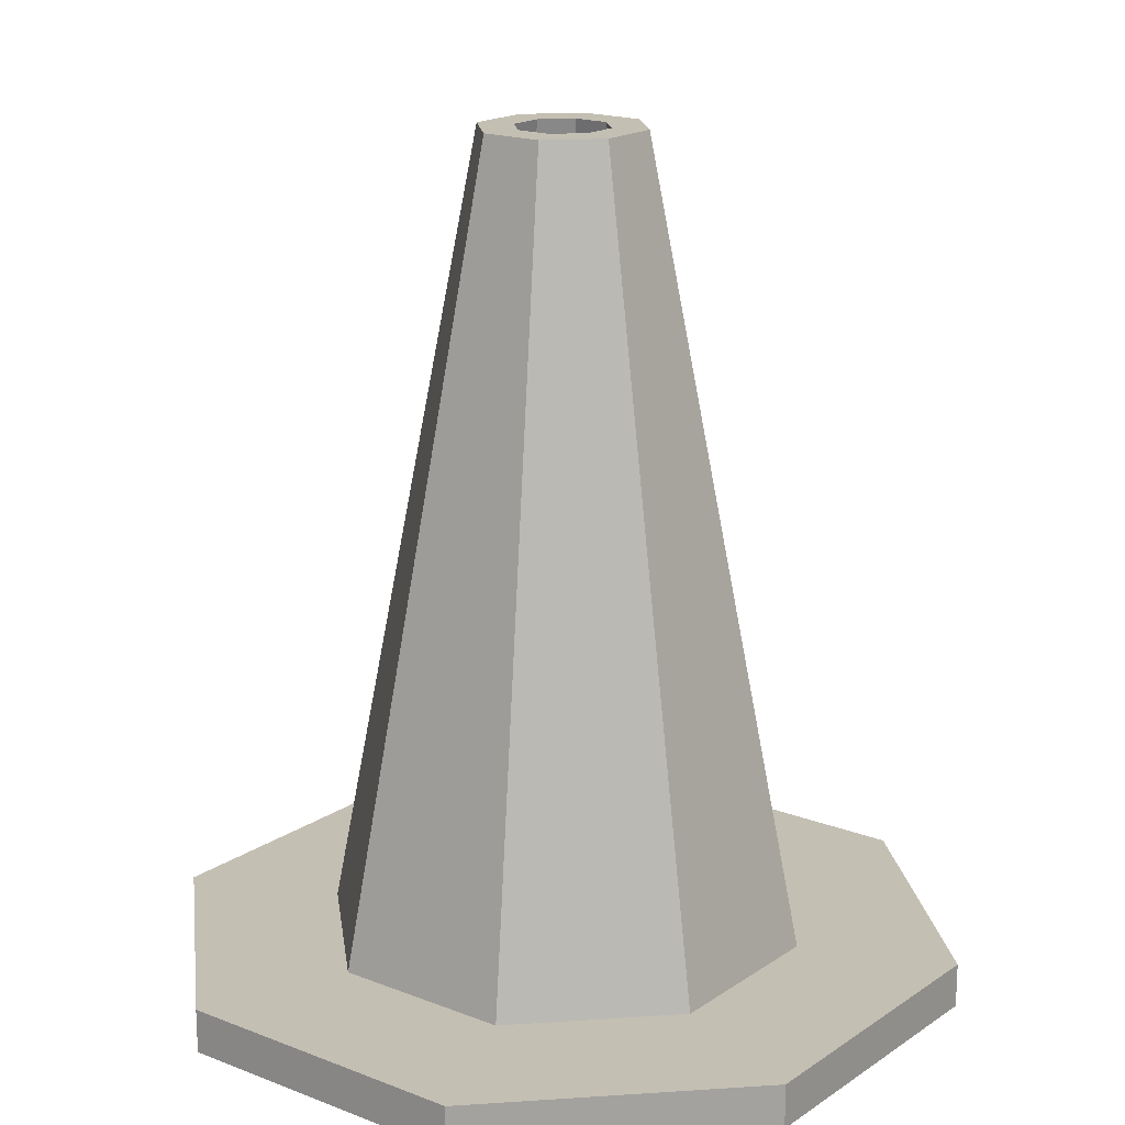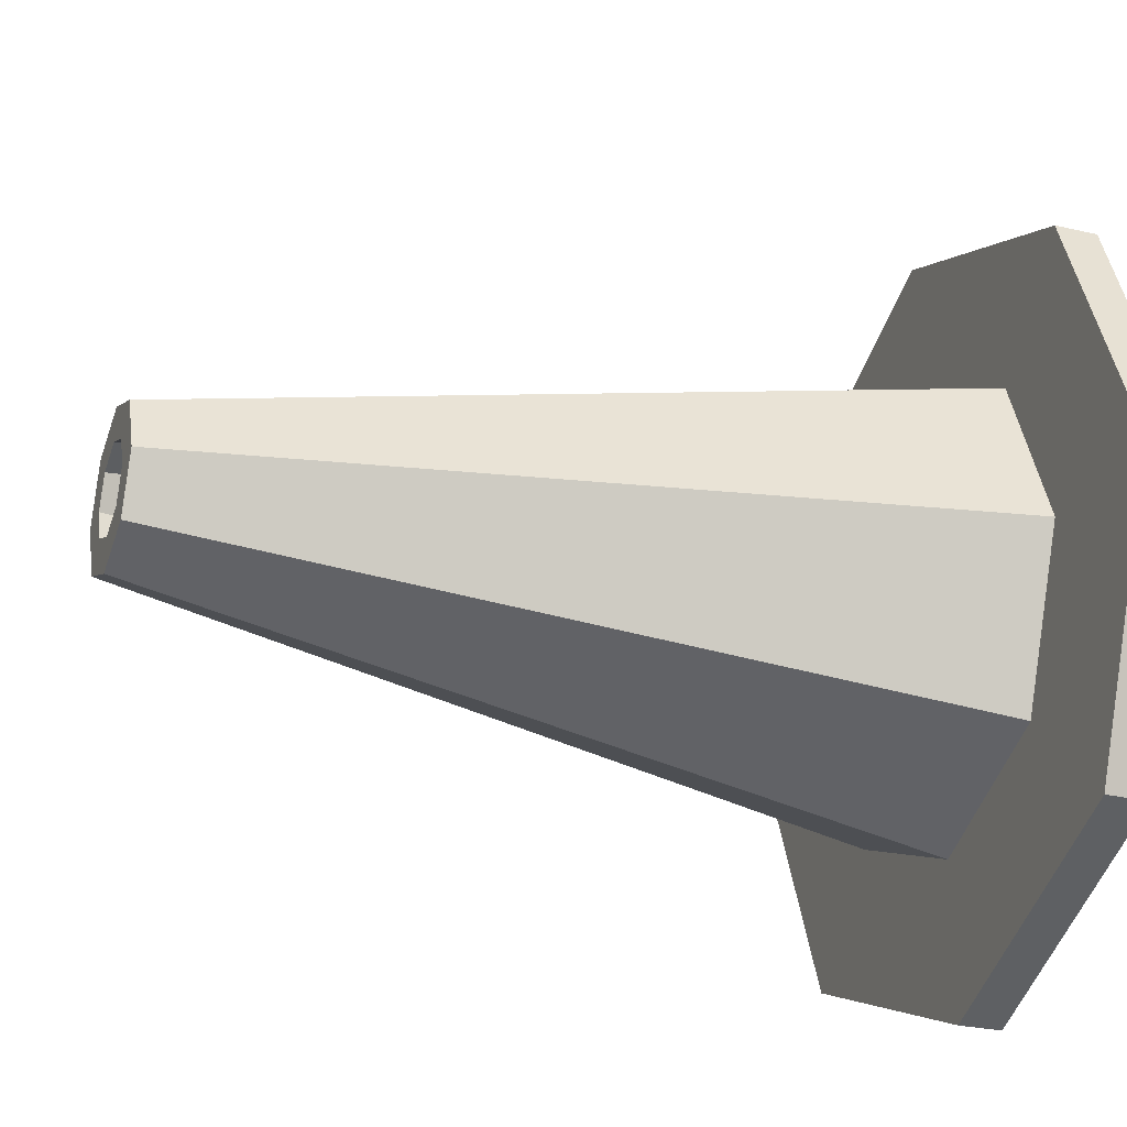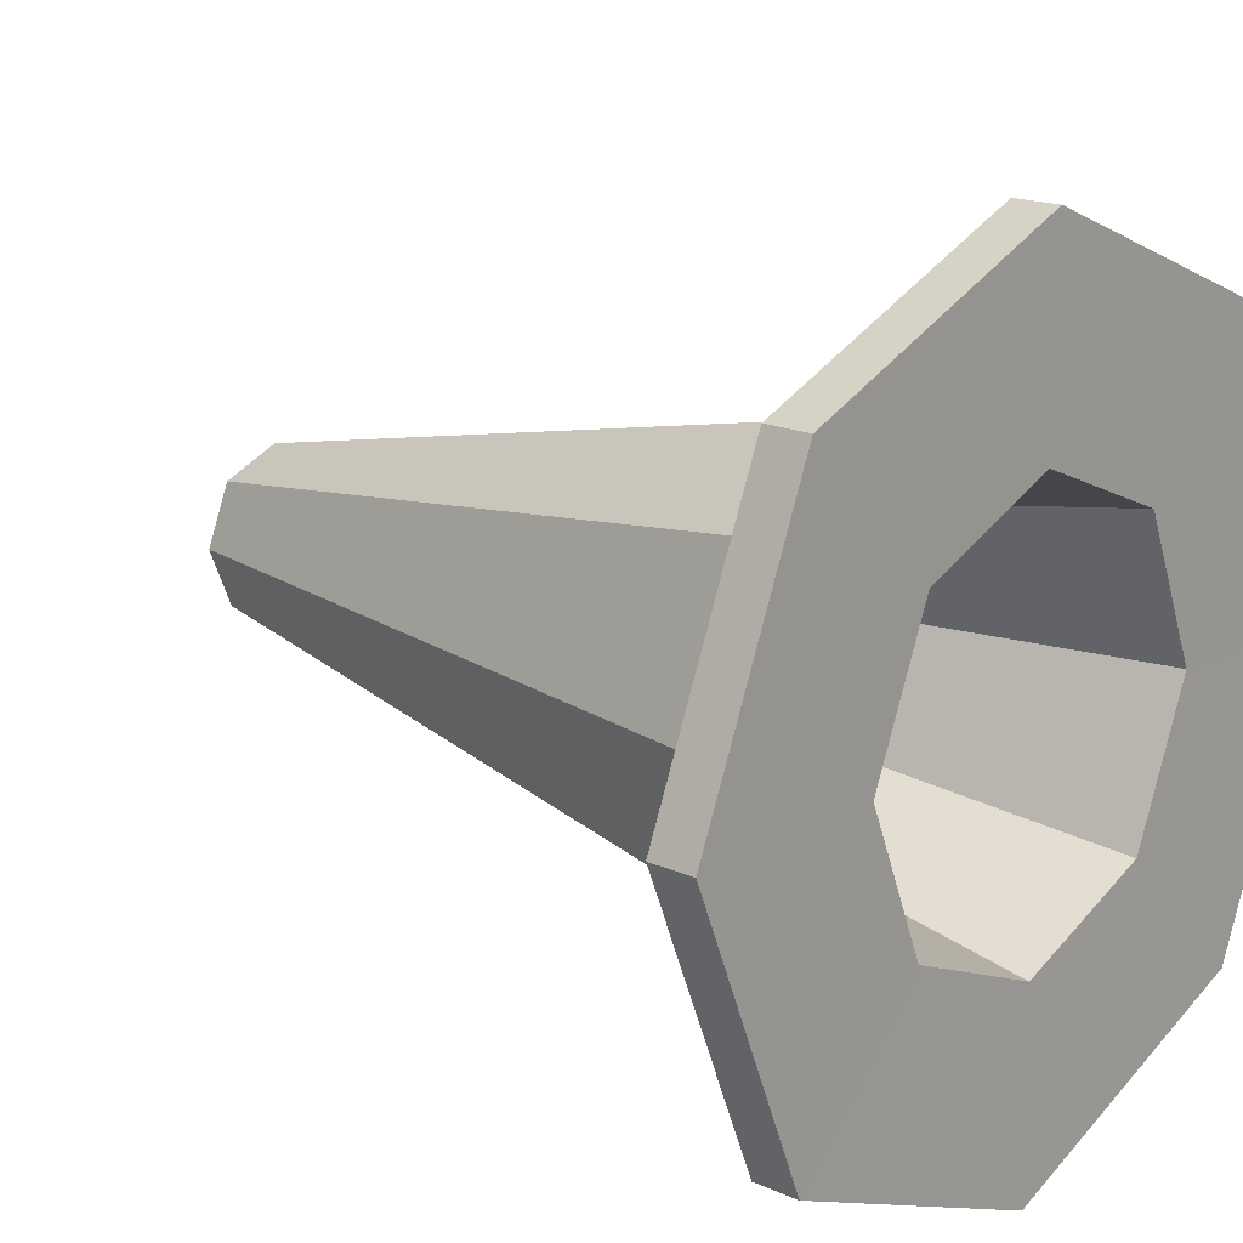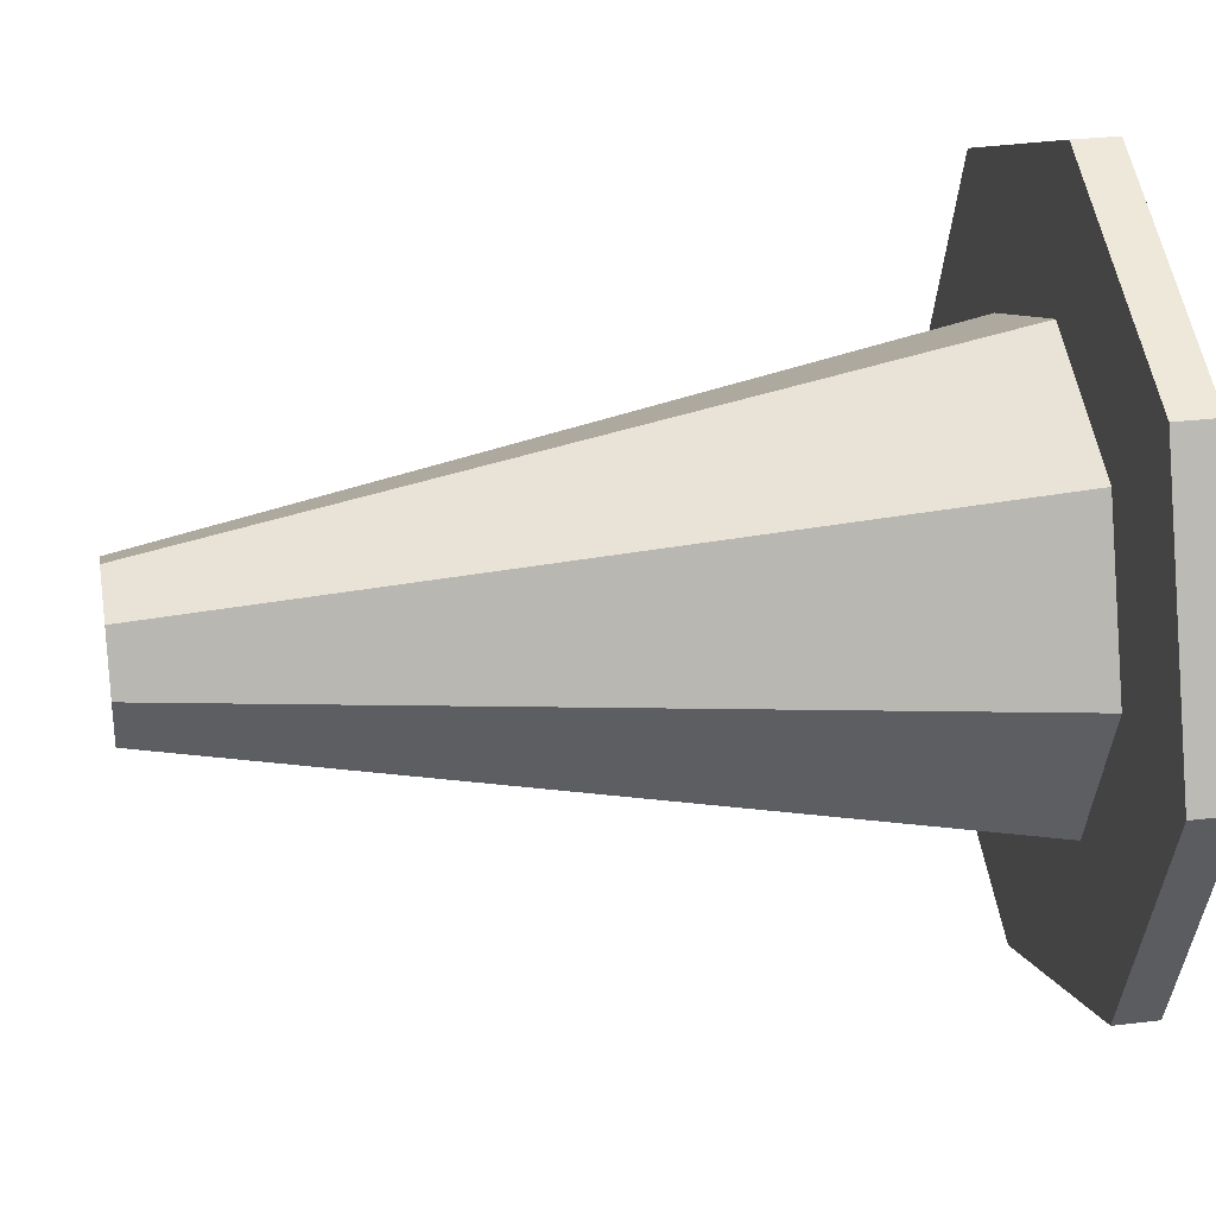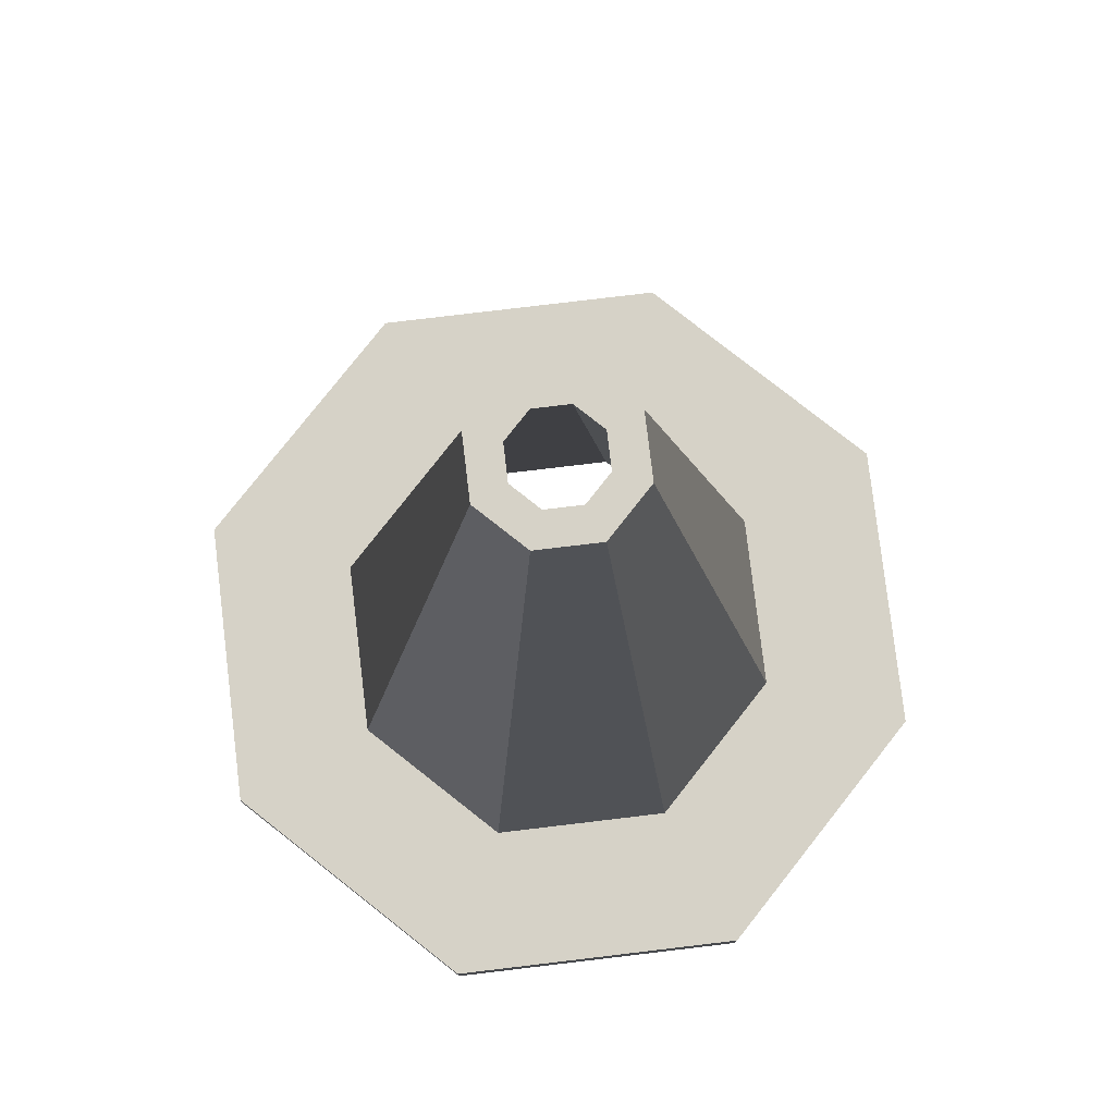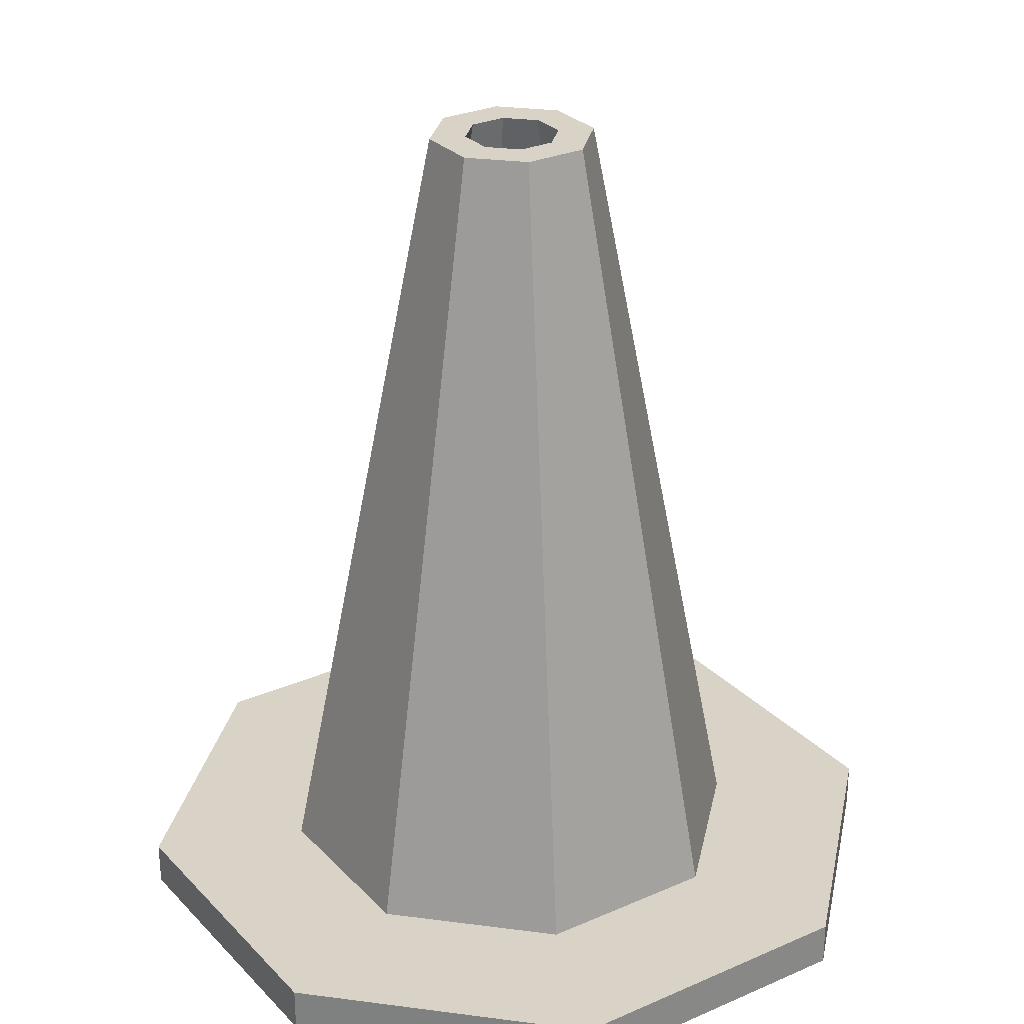
<metadata>
{"format":"obj","ext":"obj","renderer":"f3d","projection":"perspective","resolution":1024,"background":"white","views":[{"elev":17.8,"azim":15.0,"up":"+Y"},{"elev":-26.4,"azim":-110.3,"up":"+Z"},{"elev":17.1,"azim":-48.2,"up":"+Z"},{"elev":29.7,"azim":-99.9,"up":"+Z"},{"elev":78.6,"azim":150.7,"up":"+Y"},{"elev":28.0,"azim":-11.2,"up":"+Y"}]}
</metadata>
<code>
o Circle
v 0 0 -1.172
v -0.8284 0 -0.8284
v -1.172 0 0
v -0.8284 0 0.8284
v 0 0 1.172
v 0.8284 0 0.8284
v 1.172 0 0
v 0.8284 0 -0.8284
v 0 0.1305 -1.172
v -0.8284 0.1305 -0.8284
v -1.172 0.1305 0
v -0.8284 0.1305 0.8284
v 0 0.1305 1.172
v 0.8284 0.1305 0.8284
v 1.172 0.1305 0
v 0.8284 0.1305 -0.8284
v -0 0.1305 -0.7051
v -0.4986 0.1305 -0.4986
v -0.7051 0.1305 0
v -0.4986 0.1305 0.4986
v -0 0.1305 0.7051
v 0.4986 0.1305 0.4986
v 0.7051 0.1305 0
v 0.4986 0.1305 -0.4986
v -0 2.485 -0.2431
v -0.1719 2.485 -0.1719
v -0.2431 2.485 -0
v -0.1719 2.485 0.1719
v -0 2.485 0.2431
v 0.1719 2.485 0.1719
v 0.2431 2.485 -0
v 0.1719 2.485 -0.1719
v -0 2.485 -0.1375
v -0.09724 2.485 -0.09724
v -0.1375 2.485 -0
v -0.09724 2.485 0.09724
v -0 2.485 0.1375
v 0.09724 2.485 0.09724
v 0.1375 2.485 -0
v 0.09724 2.485 -0.09724
v -0 0.004826 -0.5989
v -0.4235 0.004826 -0.4235
v -0.5989 0.004826 -0
v -0.4235 0.004826 0.4235
v -0 0.004826 0.5989
v 0.4235 0.004826 0.4235
v 0.5989 0.004826 -0
v 0.4235 0.004826 -0.4235
v 0.3669 1.854 -0
v 0.2594 1.854 -0.2594
v -0 1.854 0.3669
v 0.2594 1.854 0.2594
v -0.3669 1.854 -0
v -0.2594 1.854 0.2594
v -0 1.854 -0.3669
v -0.2594 1.854 -0.2594
v 0.2947 1.6 -0.2947
v 0.2947 1.6 0.2947
v -0.2947 1.6 0.2947
v -0.2947 1.6 -0.2947
v 0.4168 1.6 -0
v -0 1.6 0.4168
v -0.4168 1.6 -0
v -0 1.6 -0.4168
v 0.3931 0.8907 -0.3931
v 0.3931 0.8907 0.3931
v -0.3931 0.8907 0.3931
v -0.3931 0.8907 -0.3931
v 0.5559 0.8907 -0
v -0 0.8907 0.5559
v -0.5559 0.8907 -0
v -0 0.8907 -0.5559
v 0.4426 0.5339 -0.4426
v 0.4426 0.5339 0.4426
v -0.4426 0.5339 0.4426
v -0.4426 0.5339 -0.4426
v 0.6259 0.5339 -0
v -0 0.5339 0.6259
v -0.6259 0.5339 -0
v -0 0.5339 -0.6259
f 8 16 15 7
f 6 14 13 5
f 4 12 11 3
f 2 10 9 1
f 1 9 16 8
f 7 15 14 6
f 5 13 12 4
f 3 11 10 2
f 10 18 17 9
f 9 17 24 16
f 15 23 22 14
f 13 21 20 12
f 11 19 18 10
f 16 24 23 15
f 14 22 21 13
f 12 20 19 11
f 50 32 31 49
f 52 30 29 51
f 54 28 27 53
f 56 26 25 55
f 55 25 32 50
f 49 31 30 52
f 51 29 28 54
f 53 27 26 56
f 32 40 39 31
f 30 38 37 29
f 28 36 35 27
f 26 34 33 25
f 25 33 40 32
f 31 39 38 30
f 29 37 36 28
f 27 35 34 26
f 35 43 42 34
f 40 48 47 39
f 38 46 45 37
f 36 44 43 35
f 34 42 41 33
f 33 41 48 40
f 39 47 46 38
f 37 45 44 36
f 41 1 8 48
f 48 8 7 47
f 47 7 6 46
f 46 6 5 45
f 45 5 4 44
f 44 4 3 43
f 43 3 2 42
f 42 2 1 41
f 65 57 61 69
f 66 58 62 70
f 67 59 63 71
f 68 60 64 72
f 72 64 57 65
f 69 61 58 66
f 70 62 59 67
f 71 63 60 68
f 24 73 77 23
f 22 74 78 21
f 20 75 79 19
f 18 76 80 17
f 17 80 73 24
f 23 77 74 22
f 21 78 75 20
f 19 79 76 18
f 63 53 56 60
f 62 51 54 59
f 61 49 52 58
f 64 55 50 57
f 60 56 55 64
f 59 54 53 63
f 58 52 51 62
f 57 50 49 61
f 79 71 68 76
f 78 70 67 75
f 77 69 66 74
f 80 72 65 73
f 76 68 72 80
f 75 67 71 79
f 74 66 70 78
f 73 65 69 77

</code>
